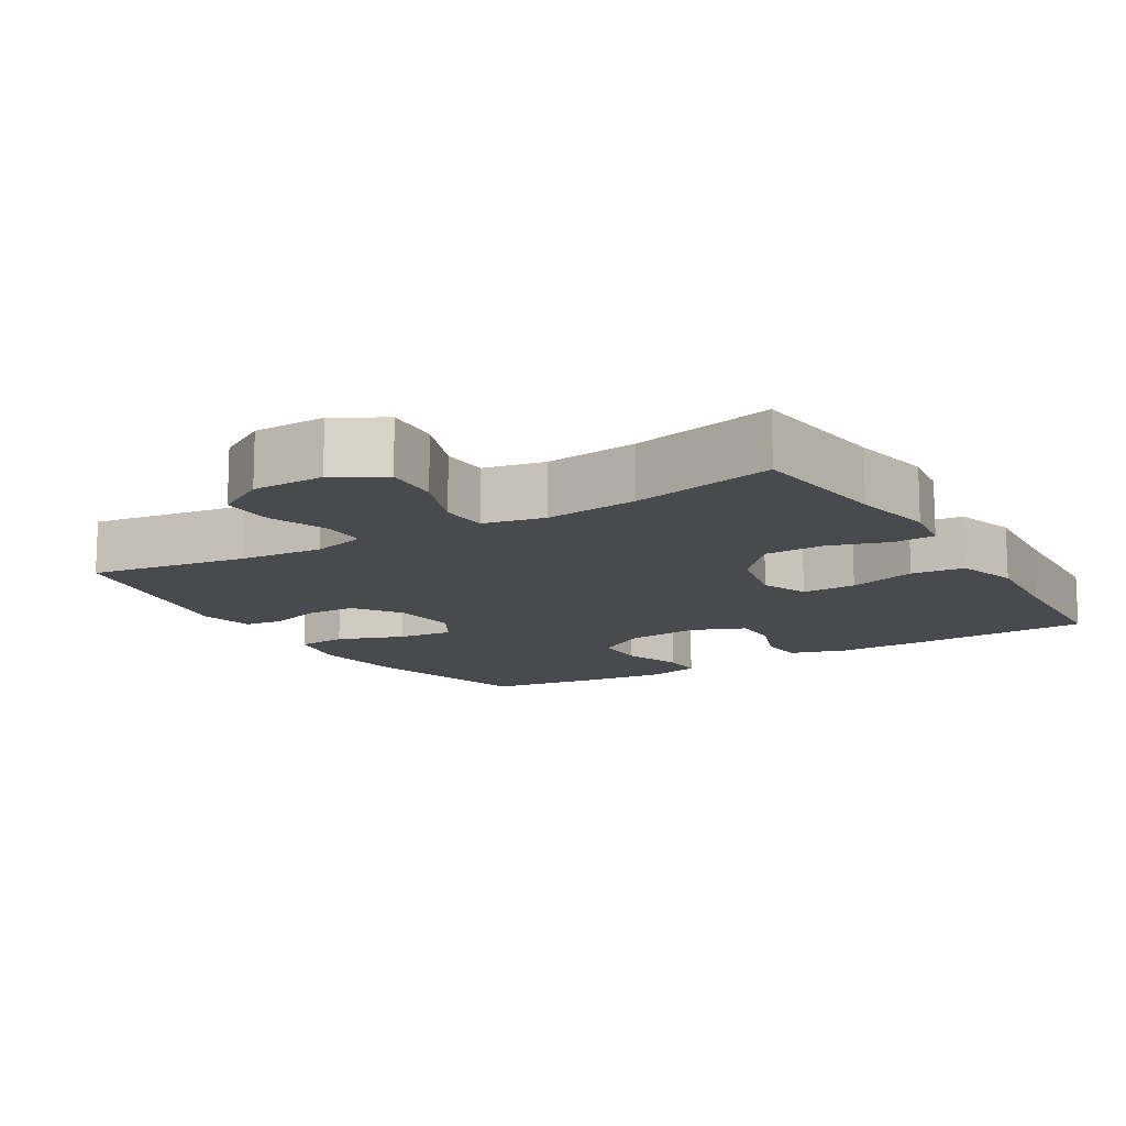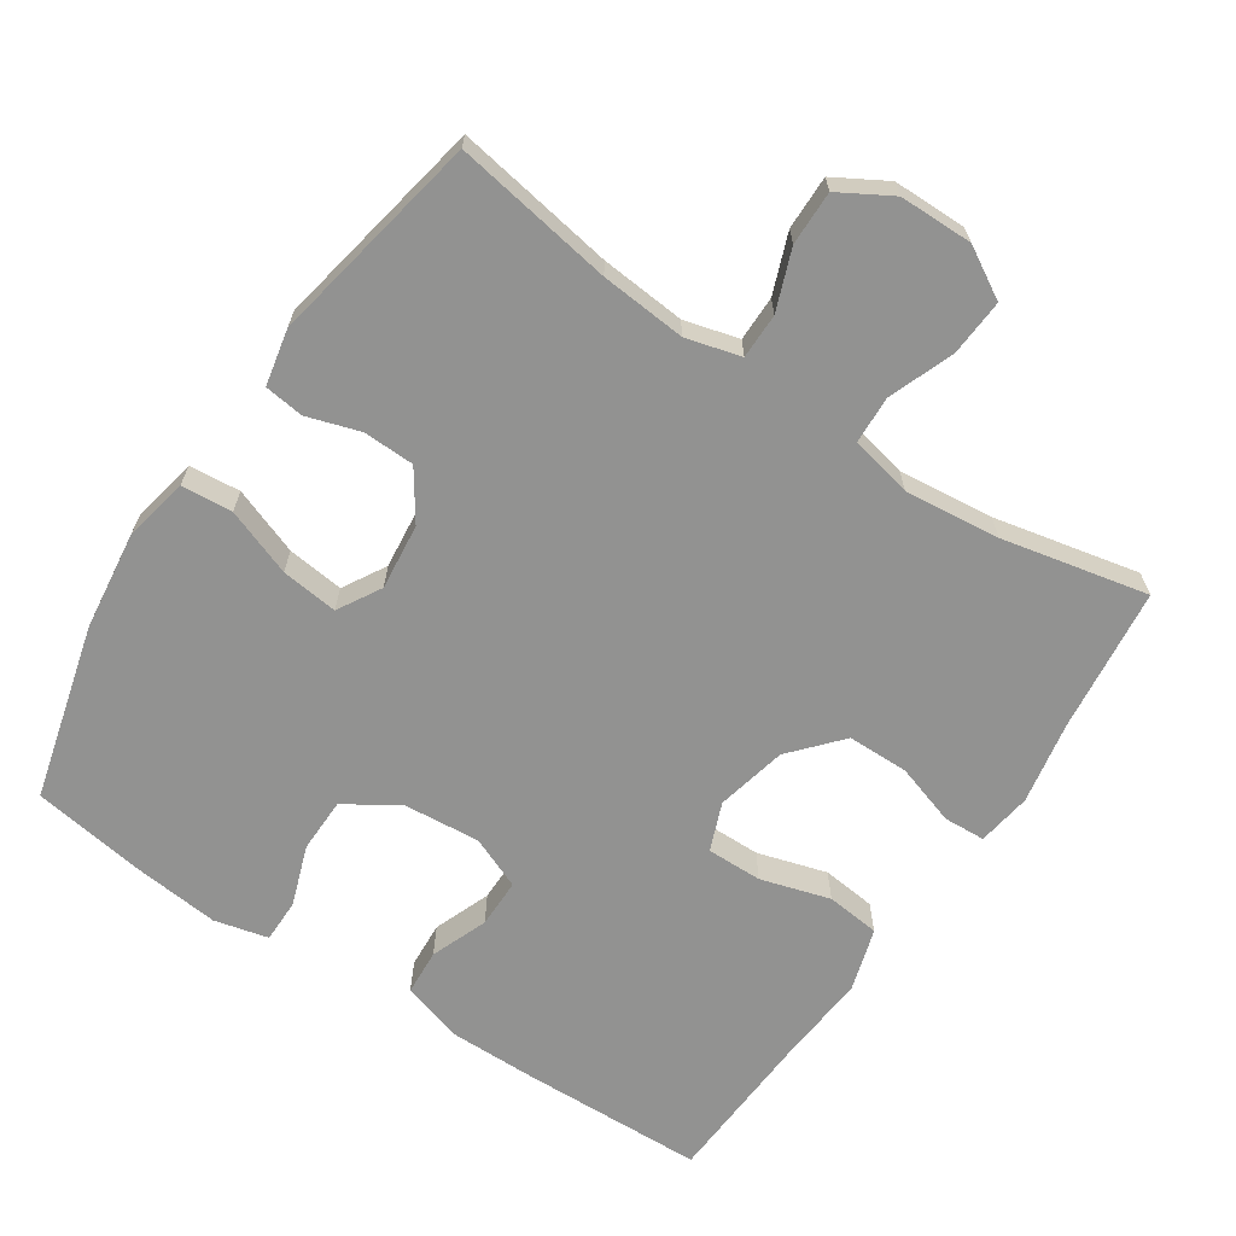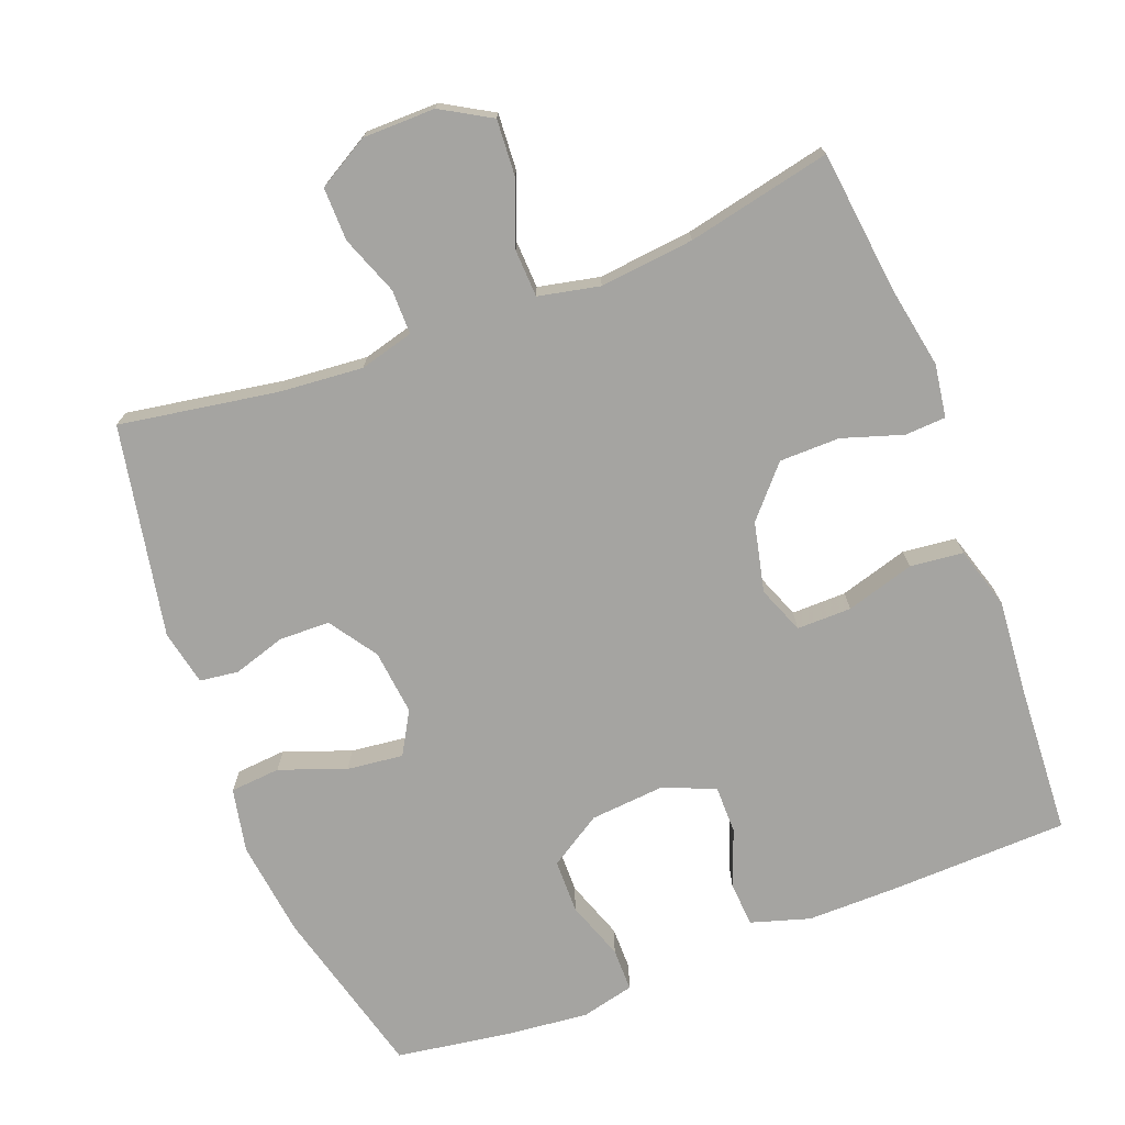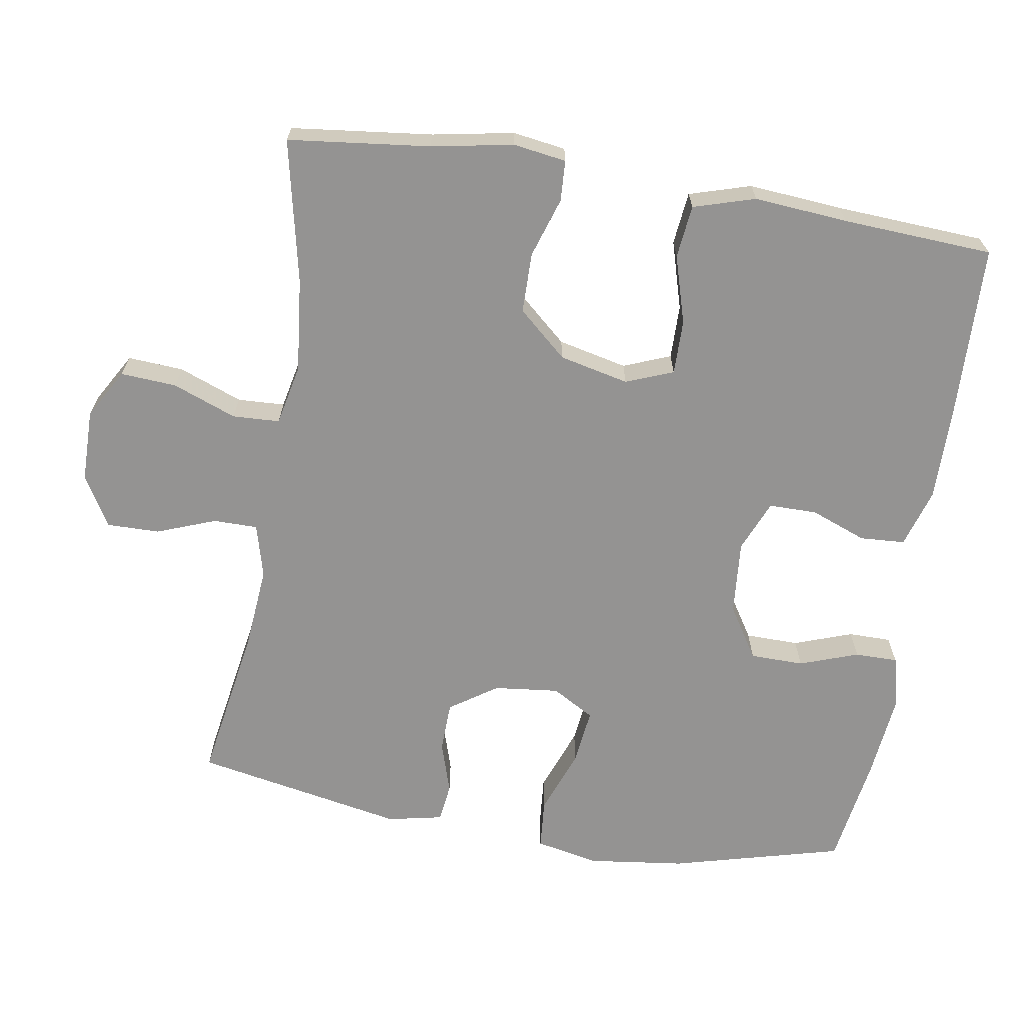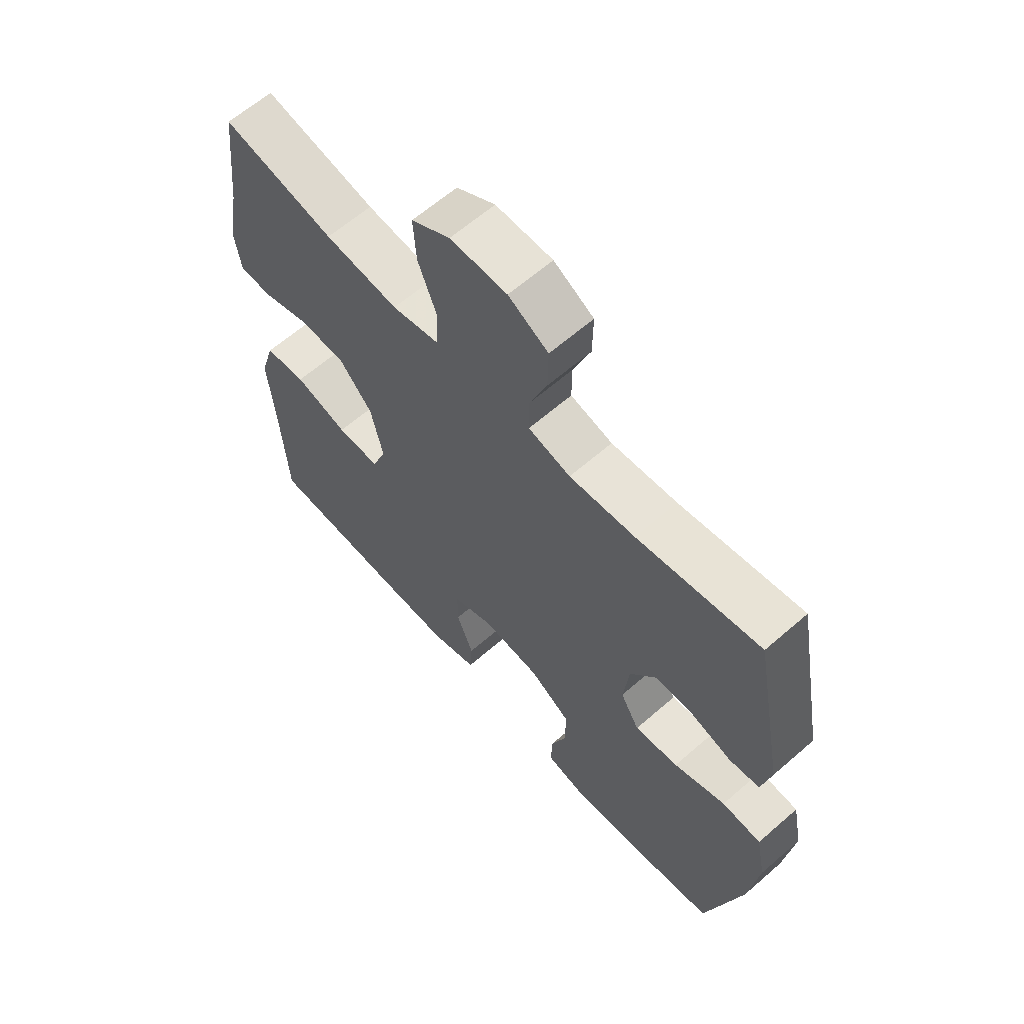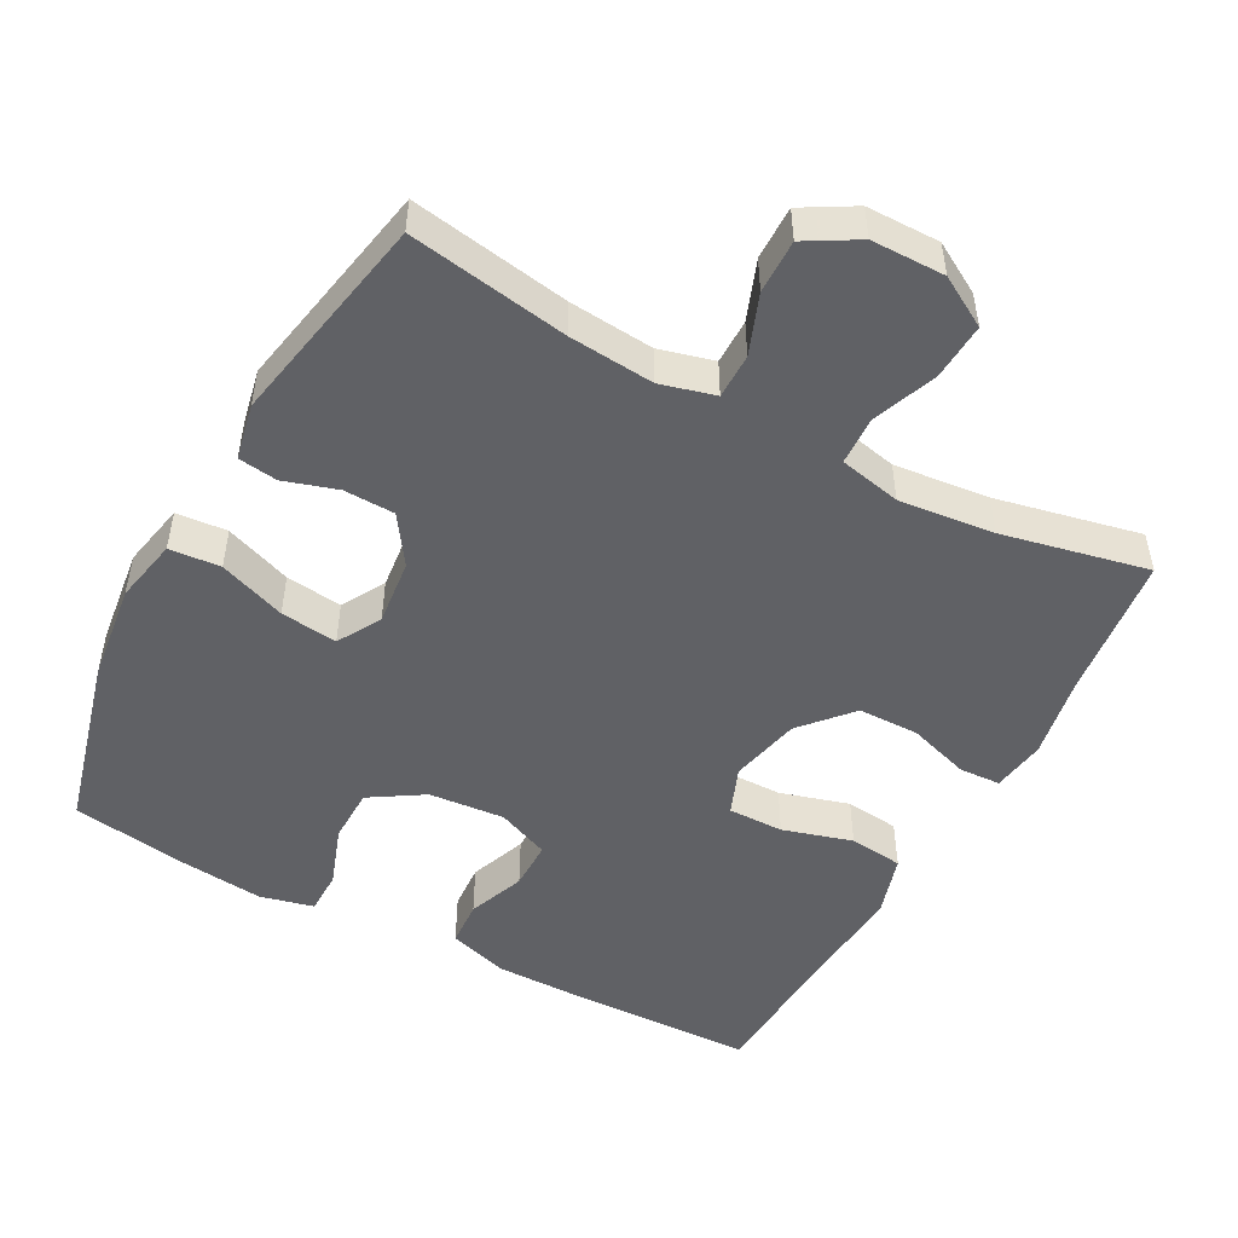
<metadata>
{"format":"obj","ext":"obj","renderer":"f3d","projection":"perspective","resolution":1024,"background":"white","views":[{"elev":-13.1,"azim":31.3,"up":"+Y"},{"elev":-66.3,"azim":-33.7,"up":"+Y"},{"elev":-73.3,"azim":21.0,"up":"+Y"},{"elev":-66.8,"azim":80.7,"up":"+Y"},{"elev":62.9,"azim":-131.4,"up":"+Z"},{"elev":-49.8,"azim":-28.4,"up":"+Y"}]}
</metadata>
<code>
v 0.5 0.07 0.5
v 0.523 0.07 0.302
v 0.544 0.07 0.188
v 0.533 0.07 0.114
v 0.476 0.07 0.111
v 0.392 0.07 0.138
v 0.308 0.07 0.137
v 0.248 0.07 0.069
v 0.226 0.07 -0.028
v 0.252 0.07 -0.094
v 0.328 0.07 -0.093
v 0.423 0.07 -0.065
v 0.497 0.07 -0.073
v 0.523 0.07 -0.159
v 0.512 0.07 -0.29
v 0.5 0.07 -0.5
v 0.251 0.07 -0.508
v 0.125 0.07 -0.509
v 0.043 0.07 -0.484
v 0.039 0.07 -0.421
v 0.069 0.07 -0.343
v 0.069 0.07 -0.276
v -0.003 0.07 -0.246
v -0.107 0.07 -0.255
v -0.18 0.07 -0.301
v -0.181 0.07 -0.376
v -0.152 0.07 -0.458
v -0.152 0.07 -0.518
v -0.226 0.07 -0.536
v -0.342 0.07 -0.524
v -0.5 0.07 -0.5
v -0.563 0.07 -0.26
v -0.58 0.07 -0.125
v -0.562 0.07 -0.036
v -0.492 0.07 -0.03
v -0.4 0.07 -0.064
v -0.322 0.07 -0.073
v -0.288 0.07 -0.014
v -0.298 0.07 0.077
v -0.343 0.07 0.143
v -0.413 0.07 0.145
v -0.486 0.07 0.122
v -0.54 0.07 0.129
v -0.556 0.07 0.206
v -0.5 0.07 0.5
v -0.281 0.07 0.464
v -0.164 0.07 0.454
v -0.089 0.07 0.474
v -0.089 0.07 0.536
v -0.12 0.07 0.618
v -0.121 0.07 0.692
v -0.05 0.07 0.733
v 0.051 0.07 0.734
v 0.12 0.07 0.694
v 0.115 0.07 0.616
v 0.081 0.07 0.527
v 0.084 0.07 0.461
v 0.169 0.07 0.443
v 0.3 0.07 0.457
v 0.5 0 0.5
v 0.523 0 0.302
v 0.544 0 0.188
v 0.533 0 0.114
v 0.476 0 0.111
v 0.392 0 0.138
v 0.308 0 0.137
v 0.248 0 0.069
v 0.226 0 -0.028
v 0.252 0 -0.094
v 0.328 0 -0.093
v 0.423 0 -0.065
v 0.497 0 -0.073
v 0.523 0 -0.159
v 0.512 0 -0.29
v 0.5 0 -0.5
v 0.251 0 -0.508
v 0.125 0 -0.509
v 0.043 0 -0.484
v 0.039 0 -0.421
v 0.069 0 -0.343
v 0.069 0 -0.276
v -0.003 0 -0.246
v -0.107 0 -0.255
v -0.18 0 -0.301
v -0.181 0 -0.376
v -0.152 0 -0.458
v -0.152 0 -0.518
v -0.226 0 -0.536
v -0.342 0 -0.524
v -0.5 0 -0.5
v -0.563 0 -0.26
v -0.58 0 -0.125
v -0.562 0 -0.036
v -0.492 0 -0.03
v -0.4 0 -0.064
v -0.322 0 -0.073
v -0.288 0 -0.014
v -0.298 0 0.077
v -0.343 0 0.143
v -0.413 0 0.145
v -0.486 0 0.122
v -0.54 0 0.129
v -0.556 0 0.206
v -0.5 0 0.5
v -0.281 0 0.464
v -0.164 0 0.454
v -0.089 0 0.474
v -0.089 0 0.536
v -0.12 0 0.618
v -0.121 0 0.692
v -0.05 0 0.733
v 0.051 0 0.734
v 0.12 0 0.694
v 0.115 0 0.616
v 0.081 0 0.527
v 0.084 0 0.461
v 0.169 0 0.443
v 0.3 0 0.457
f 54 55 56
f 53 54 56
f 52 53 56
f 51 52 56
f 50 51 56
f 49 50 56
f 48 49 56 57
f 47 48 57 58
f 44 45 46
f 43 44 46
f 42 43 46
f 41 42 46
f 40 41 46 47
f 39 40 47 58
f 34 35 36
f 33 34 36
f 32 33 36
f 31 32 36
f 30 31 36
f 29 30 36
f 28 29 36
f 27 28 36
f 26 27 36
f 25 26 36 37
f 24 25 37 38
f 19 20 21
f 18 19 21
f 17 18 21
f 16 17 21
f 15 16 21
f 15 21 22
f 14 15 22
f 13 14 22
f 12 13 22
f 11 12 22
f 10 11 22 23
f 4 5 6
f 3 4 6
f 2 3 6
f 2 6 7
f 1 2 7
f 59 1 7
f 58 59 7 8
f 39 58 8 9
f 24 38 39
f 23 24 39
f 10 23 39
f 9 10 39
f 115 114 113
f 115 113 112
f 115 112 111
f 115 111 110
f 115 110 109
f 115 109 108
f 116 115 108 107
f 117 116 107 106
f 105 104 103
f 105 103 102
f 105 102 101
f 105 101 100
f 106 105 100 99
f 117 106 99 98
f 95 94 93
f 95 93 92
f 95 92 91
f 95 91 90
f 95 90 89
f 95 89 88
f 95 88 87
f 95 87 86
f 95 86 85
f 96 95 85 84
f 97 96 84 83
f 80 79 78
f 80 78 77
f 80 77 76
f 80 76 75
f 80 75 74
f 81 80 74
f 81 74 73
f 81 73 72
f 81 72 71
f 81 71 70
f 82 81 70 69
f 65 64 63
f 65 63 62
f 65 62 61
f 66 65 61
f 66 61 60
f 66 60 118
f 67 66 118 117
f 68 67 117 98
f 98 97 83
f 98 83 82
f 98 82 69
f 98 69 68
f 1 60 61 2
f 2 61 62 3
f 3 62 63 4
f 4 63 64 5
f 5 64 65 6
f 6 65 66 7
f 7 66 67 8
f 8 67 68 9
f 9 68 69 10
f 10 69 70 11
f 11 70 71 12
f 12 71 72 13
f 13 72 73 14
f 14 73 74 15
f 15 74 75 16
f 16 75 76 17
f 17 76 77 18
f 18 77 78 19
f 19 78 79 20
f 20 79 80 21
f 21 80 81 22
f 22 81 82 23
f 23 82 83 24
f 24 83 84 25
f 25 84 85 26
f 26 85 86 27
f 27 86 87 28
f 28 87 88 29
f 29 88 89 30
f 30 89 90 31
f 31 90 91 32
f 32 91 92 33
f 33 92 93 34
f 34 93 94 35
f 35 94 95 36
f 36 95 96 37
f 37 96 97 38
f 38 97 98 39
f 39 98 99 40
f 40 99 100 41
f 41 100 101 42
f 42 101 102 43
f 43 102 103 44
f 44 103 104 45
f 45 104 105 46
f 46 105 106 47
f 47 106 107 48
f 48 107 108 49
f 49 108 109 50
f 50 109 110 51
f 51 110 111 52
f 52 111 112 53
f 53 112 113 54
f 54 113 114 55
f 55 114 115 56
f 56 115 116 57
f 57 116 117 58
f 58 117 118 59
f 59 118 60 1

</code>
